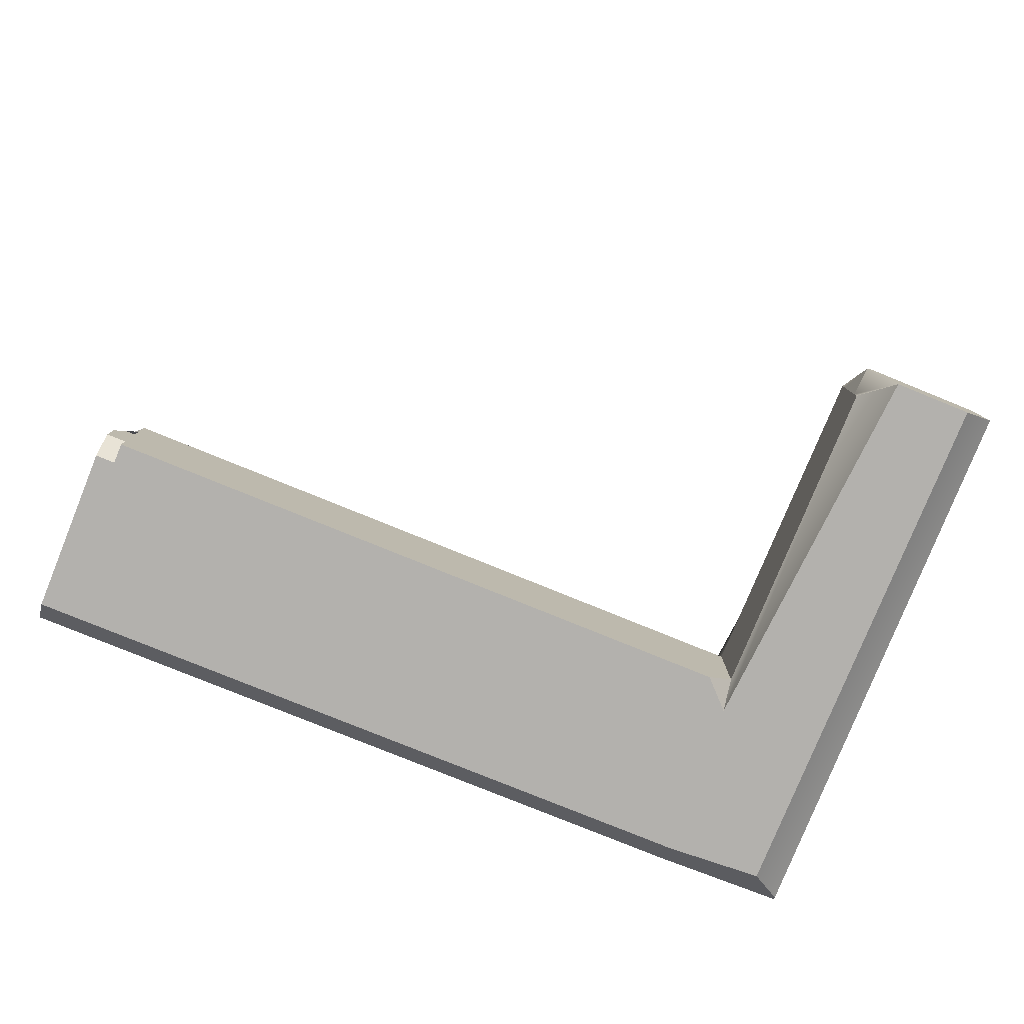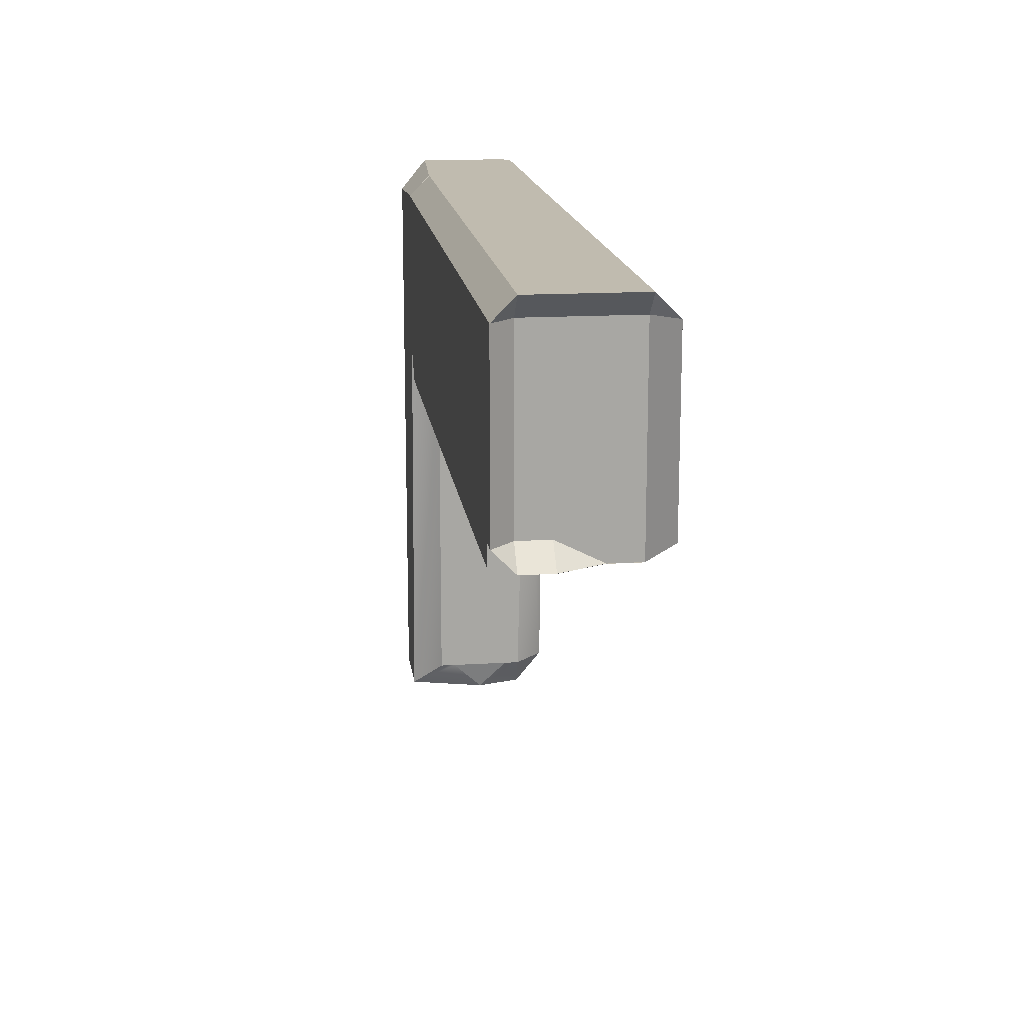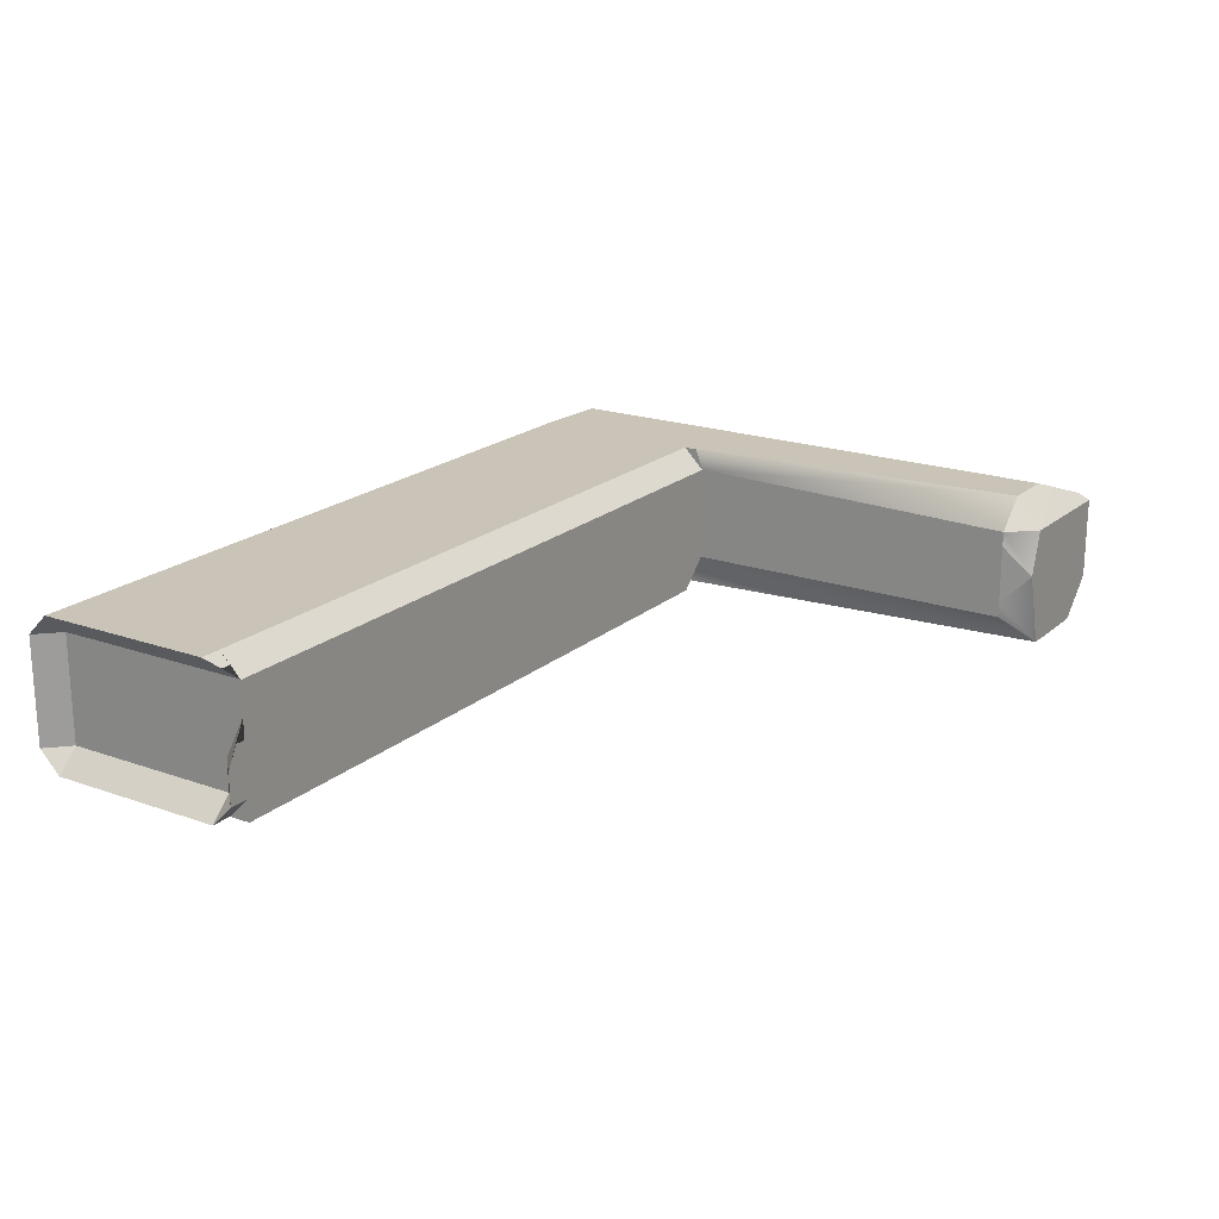
<metadata>
{"format":"obj","ext":"obj","renderer":"f3d","projection":"perspective","resolution":1024,"background":"white","views":[{"elev":-79.3,"azim":-22.1,"up":"+Z"},{"elev":16.0,"azim":-97.3,"up":"+Y"},{"elev":19.9,"azim":-56.7,"up":"+Z"}]}
</metadata>
<code>
o LisboaVivaFlipperGun
g Cube
v -0.2 0.2356 -0.14
v -0.2 0.2356 -0.16
v -0.2 0.7016 -0.16
v -0.2 0.7016 -0.14
v -1.171 0.7306 -0.171
v -1.171 0.971 -0.171
v -1.171 0.971 -0.129
v -1.171 0.7306 -0.129
v -1.171 0.971 -0.07104
v -1.171 0.971 -0.02896
v -1.171 0.7016 -0.02896
v -1.171 0.7016 -0.07104
v -0.2 1 -0.171
v -0.2 1 -0.129
v -1.172 1 -0.171
v -1.172 1 -0.129
v -0.2 0.971 0
v -0.2 0.7306 0
v -1.172 0.971 0
v -1.172 0.7306 0
v -0.2 1 -0.07104
v -0.2 1 -0.02896
v -1.172 1 -0.07104
v -1.172 1 -0.02896
v -1.172 0.7016 -0.02896
v -1.172 0.7016 -0.07104
v -1.171 0.7016 -0.02896
v -1.171 0.7016 -0.07104
v -1.172 1 -0.171
v -1.172 1 -0.129
v -1.2 1 -0.171
v -1.2 1 -0.129
v -1.172 0.971 0
v -1.172 0.7306 0
v -1.2 0.971 0
v -1.2 0.7306 0
v -1.172 1 -0.07104
v -1.172 1 -0.02896
v -1.2 1 -0.07104
v -1.2 1 -0.02896
v -1.172 0.7016 -0.129
v -1.172 0.7016 -0.171
v -1.2 0.7016 -0.129
v -1.2 0.7016 -0.171
v -1.172 0.7306 -0.2
v -1.172 0.971 -0.2
v -1.2 0.7306 -0.2
v -1.2 0.971 -0.2
v -1.171 0.7306 -0.129
v -1.171 0.7306 -0.171
v -1.2 0.7016 -0.129
v -1.2 0.7016 -0.171
v -1.171 0.7306 -0.171
v -1.171 0.971 -0.171
v -1.2 0.7306 -0.2
v -1.2 0.971 -0.2
v -1.171 0.971 -0.129
v -1.171 0.7306 -0.129
v -1.171 0.971 -0.07104
v -1.171 0.7016 -0.07104
v -1.171 0.971 -0.171
v -1.171 0.971 -0.129
v -1.2 1 -0.171
v -1.2 1 -0.129
v -1.171 0.971 -0.02896
v -1.171 0.7016 -0.02896
v -1.2 0.971 0
v -1.2 0.7306 0
v -1.171 0.971 -0.07104
v -1.171 0.971 -0.02896
v -1.2 1 -0.07104
v -1.2 1 -0.02896
v -1.172 0.7016 -0.02896
v -0.2 0.7016 -0.02896
v -1.172 0.7306 0
v -0.2 0.7306 0
v -1.172 0.7016 -0.1
v -1.172 0.7016 -0.02896
v -1.172 0.7016 -0.07104
v -1.172 0.7016 -0.02896
v -1.172 1 -0.171
v -0.2 1 -0.171
v -1.172 0.971 -0.2
v -0.2 0.971 -0.2
v -0.2 1 -0.129
v -1.172 1 -0.129
v -0.2 1 -0.07104
v -1.172 1 -0.07104
v -1.172 1 -0.129
v -1.172 1 -0.171
v -1.172 1 -0.129
v -1.172 1 -0.171
v -1.172 0.971 0
v -0.2 0.971 0
v -1.172 1 -0.02896
v -0.2 1 -0.02896
v -1.172 0.7306 0
v -1.172 0.971 0
v -1.172 0.7306 0
v -1.172 0.971 0
v -1.172 1 -0.02896
v -1.172 1 -0.07104
v -1.172 1 -0.02896
v -1.172 1 -0.07104
v -1.172 0.7016 -0.2
v -1.172 0.7016 -0.1
v -1.172 0.7016 -0.171
v -1.172 0.7016 -0.129
v -1.172 0.971 -0.2
v -1.172 0.7016 -0.2
v -1.172 0.971 -0.2
v -1.172 0.7306 -0.2
v -1.171 0.7016 -0.02896
v -1.172 0.7016 -0.02896
v -1.2 0.7306 0
v -1.172 0.7306 0
v -1.172 0.7016 -0.07104
v -1.171 0.7016 -0.07104
v -1.172 0.7016 -0.129
v -1.2 0.7016 -0.129
v -1.2 1 -0.171
v -1.172 1 -0.171
v -1.2 0.971 -0.2
v -1.172 0.971 -0.2
v -1.172 1 -0.129
v -1.2 1 -0.129
v -1.172 1 -0.07104
v -1.2 1 -0.07104
v -1.2 0.971 0
v -1.172 0.971 0
v -1.2 1 -0.02896
v -1.172 1 -0.02896
v -1.172 0.7016 -0.171
v -1.2 0.7016 -0.171
v -1.172 0.7306 -0.2
v -1.2 0.7306 -0.2
v -0.16 0.2356 0
v -0.2 0.7126 0
v -0.2 0.7306 0
v -0.2 0.971 0
v -0.1993 0.9718 0
v -0.08982 0.9637 0
v -0.08995 0.2356 0
v -0.2 0.2356 -0.06005
v -0.2 0.7016 -0.06005
v -0.2 0.7016 -0.02896
v -0.2 0.7009 -0.02825
v -0.2 0.2356 -0.03995
v -0.1993 0.9718 -0.2
v -0.2 0.971 -0.2
v -0.2 0.7416 -0.2
v -0.16 0.1956 -0.2
v -0.05 0.1956 -0.2
v -0.04991 0.963 -0.2
v -1.171 0.7306 -0.129
v -1.2 0.7016 -0.129
v -1.171 0.7016 -0.07104
v -1.171 0.7306 -0.171
v -1.2 0.7016 -0.171
v -1.2 0.7306 -0.2
v -1.171 0.971 -0.171
v -1.2 0.971 -0.2
v -1.2 1 -0.171
v -1.171 0.971 -0.129
v -1.185 0.9855 -0.1
v -1.171 0.971 -0.07104
v -1.171 0.971 -0.07104
v -1.185 0.9855 -0.1
v -1.2 1 -0.07104
v -1.2 1 -0.07104
v -1.185 0.9855 -0.1
v -1.2 1 -0.129
v -1.2 1 -0.129
v -1.185 0.9855 -0.1
v -1.171 0.971 -0.129
v -1.171 0.971 -0.02896
v -1.2 0.971 0
v -1.2 1 -0.02896
v -1.172 0.7016 -0.1
v -1.172 0.7016 -0.07104
v -1.172 0.7016 -0.129
v -1.172 0.7016 -0.2
v -1.172 0.7016 -0.171
v -1.172 0.7306 -0.2
v -0.2 0.2356 -0.14
v -0.2 0.2356 -0.16
v -0.189 0.1956 -0.09847
v -0.16 0.1956 -0.2
v -0.2 0.2356 -0.16
v -0.2 0.7016 -0.16
v -0.16 0.1956 -0.2
v -0.2 0.7416 -0.2
v -0.2 0.7016 -0.14
v -0.2 0.2356 -0.14
v -0.2 0.7016 -0.06005
v -0.2 0.2356 -0.06005
v -0.189 0.1956 -0.09847
v -0.1713 0.1956 -0.03833
v -0.2 0.2356 -0.06005
v -0.2 0.2356 -0.03995
v -0.16 0.2356 0
v -0.2 0.7126 0
v -0.2 0.2356 -0.03995
v -0.2 0.7009 -0.02825
v -0.2 1 -0.02896
v -0.2 1 -0.07104
v -0.2 1 -0.129
v -0.2 1 -0.171
v -0.1993 1 -0.1718
v 0 1 -0.16
v 0 1 -0.03995
v -0.0117 1 -0.02825
v -0.1993 1 -0.02825
v -0.2 0.7016 -0.16
v -0.24 0.7016 -0.2
v -1.172 0.7016 -0.2
v -1.172 0.7016 -0.1
v -0.24 0.7016 -0.1
v -0.2 0.7016 -0.14
v -0.2 0.971 -0.2
v -1.172 0.971 -0.2
v -1.172 0.7016 -0.2
v -0.24 0.7016 -0.2
v -0.2 0.7416 -0.2
v -0.2 0.7016 -0.06005
v -0.24 0.7016 -0.1
v -1.172 0.7016 -0.1
v -1.172 0.7016 -0.02896
v -0.2 0.7016 -0.02896
v -0.2 0.7306 0
v -0.2 0.7126 0
v -0.2 0.7009 -0.02825
v -0.2 0.7016 -0.02896
v -0.2 0.2356 -0.14
v -0.189 0.1956 -0.09847
v -0.2 0.2356 -0.06005
v -0.2 0.7016 -0.16
v -0.2 0.7416 -0.2
v -0.24 0.7016 -0.2
v -0.2 0.7016 -0.14
v -0.2 0.7016 -0.06005
v -0.24 0.7016 -0.1
v -0.1713 0.1956 -0.03833
v -0.2 0.2356 -0.03995
v -0.16 0.2356 0
v -0.2 1 -0.02896
v -0.1993 1 -0.02825
v -0.1993 0.9718 0
v -0.2 0.971 0
v 0 0.1956 -0.03995
v -0.01108 0.2067 -0.02887
v -0.01495 0.9954 -0.025
v -0.0117 1 -0.02825
v 0 1 -0.03995
v 0 0.1956 -0.03995
v 0 1 -0.03995
v 0 1 -0.16
v 0 0.9954 -0.1646
v 0 0.1956 -0.15
v -0.2 0.971 -0.2
v -0.1993 0.9718 -0.2
v -0.1993 1 -0.1718
v -0.2 1 -0.171
v -0.05 0.1956 -0.2
v -0.04991 0.963 -0.2
v 0 0.1956 -0.15
v 0 0.9954 -0.1646
v -0.08982 0.9637 0
v -0.08995 0.2356 0
v -0.01495 0.9954 -0.025
v -0.01108 0.2067 -0.02887
v -0.1713 0.1956 -0.03833
v 0 0.1956 -0.03995
v 0 0.1956 -0.15
v -0.05 0.1956 -0.2
v -0.16 0.1956 -0.2
v -0.189 0.1956 -0.09847
v -0.04991 0.963 -0.2
v 0 0.9954 -0.1646
v 0 1 -0.16
v -0.1993 1 -0.1718
v -0.1993 0.9718 -0.2
v -0.1993 0.9718 0
v -0.1993 1 -0.02825
v -0.0117 1 -0.02825
v -0.01495 0.9954 -0.025
v -0.08982 0.9637 0
v -0.1713 0.1956 -0.03833
v -0.16 0.2356 0
v -0.08995 0.2356 0
v -0.01108 0.2067 -0.02887
v 0 0.1956 -0.03995
g Cube_0
f 4 3 2 1
f 7 6 5 8
f 10 9 12 11
f 15 16 14 13
f 19 20 18 17
f 23 24 22 21
f 27 28 26 25
f 31 32 30 29
f 35 36 34 33
f 39 40 38 37
f 43 44 42 41
f 47 48 46 45
f 52 51 49 50
f 56 55 53 54
f 60 59 57 58
f 64 63 61 62
f 68 67 65 66
f 72 71 69 70
f 76 75 73 74
f 80 79 77 78
f 84 83 81 82
f 88 87 85 86
f 92 91 89 90
f 96 95 93 94
f 100 99 97 98
f 104 103 101 102
f 108 107 105 106
f 112 111 109 110
f 116 115 113 114
f 120 119 117 118
f 124 123 121 122
f 128 127 125 126
f 132 131 129 130
f 136 135 133 134
f 188 187 185 186
f 192 191 189 190
f 196 195 193 194
f 200 199 197 198
f 204 203 201 202
f 230 233 232 231
f 246 249 248 247
f 262 261 260 263
f 267 266 264 265
f 271 270 268 269
g Cube_1
f 138 137 143
f 143 142 138
f 142 139 138
f 140 139 142
f 142 141 140
f 144 148 147
f 145 144 147
f 146 145 147
f 150 149 154
f 154 151 150
f 153 151 154
f 153 152 151
f 155 156 157
f 160 159 158
f 163 162 161
f 166 165 164
f 169 168 167
f 172 171 170
f 175 174 173
f 176 177 178
f 179 180 181
f 182 183 184
f 205 213 206
f 206 213 212
f 209 208 207
f 207 210 209
f 207 211 210
f 206 211 207
f 212 211 206
f 214 219 218
f 215 214 218
f 216 215 218
f 217 216 218
f 220 223 221
f 220 224 223
f 223 222 221
f 228 226 229
f 228 227 226
f 226 225 229
f 234 235 236
f 239 238 237
f 240 241 242
f 245 244 243
f 250 254 251
f 254 252 251
f 254 253 252
f 258 257 256
f 255 258 256
f 255 259 258
f 277 273 272
f 274 273 277
f 274 277 275
f 276 275 277
f 278 282 281
f 280 278 281
f 280 279 278
f 285 287 286
f 285 284 287
f 284 283 287
f 291 288 292
f 291 290 288
f 290 289 288
o LisboaVivaFlipperGun
g Cube
v -0.2 0.2356 -0.14
v -0.2 0.2356 -0.16
v -0.2 0.7016 -0.16
v -0.2 0.7016 -0.14
v -1.171 0.7306 -0.171
v -1.171 0.971 -0.171
v -1.171 0.971 -0.129
v -1.171 0.7306 -0.129
v -1.171 0.971 -0.07104
v -1.171 0.971 -0.02896
v -1.171 0.7016 -0.02896
v -1.171 0.7016 -0.07104
v -0.2 1 -0.171
v -0.2 1 -0.129
v -1.172 1 -0.171
v -1.172 1 -0.129
v -0.2 0.971 0
v -0.2 0.7306 0
v -1.172 0.971 0
v -1.172 0.7306 0
v -0.2 1 -0.07104
v -0.2 1 -0.02896
v -1.172 1 -0.07104
v -1.172 1 -0.02896
v -1.172 0.7016 -0.02896
v -1.172 0.7016 -0.07104
v -1.171 0.7016 -0.02896
v -1.171 0.7016 -0.07104
v -1.172 1 -0.171
v -1.172 1 -0.129
v -1.2 1 -0.171
v -1.2 1 -0.129
v -1.172 0.971 0
v -1.172 0.7306 0
v -1.2 0.971 0
v -1.2 0.7306 0
v -1.172 1 -0.07104
v -1.172 1 -0.02896
v -1.2 1 -0.07104
v -1.2 1 -0.02896
v -1.172 0.7016 -0.129
v -1.172 0.7016 -0.171
v -1.2 0.7016 -0.129
v -1.2 0.7016 -0.171
v -1.172 0.7306 -0.2
v -1.172 0.971 -0.2
v -1.2 0.7306 -0.2
v -1.2 0.971 -0.2
v -1.171 0.7306 -0.129
v -1.171 0.7306 -0.171
v -1.2 0.7016 -0.129
v -1.2 0.7016 -0.171
v -1.171 0.7306 -0.171
v -1.171 0.971 -0.171
v -1.2 0.7306 -0.2
v -1.2 0.971 -0.2
v -1.171 0.971 -0.129
v -1.171 0.7306 -0.129
v -1.171 0.971 -0.07104
v -1.171 0.7016 -0.07104
v -1.171 0.971 -0.171
v -1.171 0.971 -0.129
v -1.2 1 -0.171
v -1.2 1 -0.129
v -1.171 0.971 -0.02896
v -1.171 0.7016 -0.02896
v -1.2 0.971 0
v -1.2 0.7306 0
v -1.171 0.971 -0.07104
v -1.171 0.971 -0.02896
v -1.2 1 -0.07104
v -1.2 1 -0.02896
v -1.172 0.7016 -0.02896
v -0.2 0.7016 -0.02896
v -1.172 0.7306 0
v -0.2 0.7306 0
v -1.172 0.7016 -0.1
v -1.172 0.7016 -0.02896
v -1.172 0.7016 -0.07104
v -1.172 0.7016 -0.02896
v -1.172 1 -0.171
v -0.2 1 -0.171
v -1.172 0.971 -0.2
v -0.2 0.971 -0.2
v -0.2 1 -0.129
v -1.172 1 -0.129
v -0.2 1 -0.07104
v -1.172 1 -0.07104
v -1.172 1 -0.129
v -1.172 1 -0.171
v -1.172 1 -0.129
v -1.172 1 -0.171
v -1.172 0.971 0
v -0.2 0.971 0
v -1.172 1 -0.02896
v -0.2 1 -0.02896
v -1.172 0.7306 0
v -1.172 0.971 0
v -1.172 0.7306 0
v -1.172 0.971 0
v -1.172 1 -0.02896
v -1.172 1 -0.07104
v -1.172 1 -0.02896
v -1.172 1 -0.07104
v -1.172 0.7016 -0.2
v -1.172 0.7016 -0.1
v -1.172 0.7016 -0.171
v -1.172 0.7016 -0.129
v -1.172 0.971 -0.2
v -1.172 0.7016 -0.2
v -1.172 0.971 -0.2
v -1.172 0.7306 -0.2
v -1.171 0.7016 -0.02896
v -1.172 0.7016 -0.02896
v -1.2 0.7306 0
v -1.172 0.7306 0
v -1.172 0.7016 -0.07104
v -1.171 0.7016 -0.07104
v -1.172 0.7016 -0.129
v -1.2 0.7016 -0.129
v -1.2 1 -0.171
v -1.172 1 -0.171
v -1.2 0.971 -0.2
v -1.172 0.971 -0.2
v -1.172 1 -0.129
v -1.2 1 -0.129
v -1.172 1 -0.07104
v -1.2 1 -0.07104
v -1.2 0.971 0
v -1.172 0.971 0
v -1.2 1 -0.02896
v -1.172 1 -0.02896
v -1.172 0.7016 -0.171
v -1.2 0.7016 -0.171
v -1.172 0.7306 -0.2
v -1.2 0.7306 -0.2
v -0.16 0.2356 0
v -0.2 0.7126 0
v -0.2 0.7306 0
v -0.2 0.971 0
v -0.1993 0.9718 0
v -0.08982 0.9637 0
v -0.08995 0.2356 0
v -0.2 0.2356 -0.06005
v -0.2 0.7016 -0.06005
v -0.2 0.7016 -0.02896
v -0.2 0.7009 -0.02825
v -0.2 0.2356 -0.03995
v -0.1993 0.9718 -0.2
v -0.2 0.971 -0.2
v -0.2 0.7416 -0.2
v -0.16 0.1956 -0.2
v -0.05 0.1956 -0.2
v -0.04991 0.963 -0.2
v -1.171 0.7306 -0.129
v -1.2 0.7016 -0.129
v -1.171 0.7016 -0.07104
v -1.171 0.7306 -0.171
v -1.2 0.7016 -0.171
v -1.2 0.7306 -0.2
v -1.171 0.971 -0.171
v -1.2 0.971 -0.2
v -1.2 1 -0.171
v -1.171 0.971 -0.129
v -1.185 0.9855 -0.1
v -1.171 0.971 -0.07104
v -1.171 0.971 -0.07104
v -1.185 0.9855 -0.1
v -1.2 1 -0.07104
v -1.2 1 -0.07104
v -1.185 0.9855 -0.1
v -1.2 1 -0.129
v -1.2 1 -0.129
v -1.185 0.9855 -0.1
v -1.171 0.971 -0.129
v -1.171 0.971 -0.02896
v -1.2 0.971 0
v -1.2 1 -0.02896
v -1.172 0.7016 -0.1
v -1.172 0.7016 -0.07104
v -1.172 0.7016 -0.129
v -1.172 0.7016 -0.2
v -1.172 0.7016 -0.171
v -1.172 0.7306 -0.2
v -0.2 0.2356 -0.14
v -0.2 0.2356 -0.16
v -0.189 0.1956 -0.09847
v -0.16 0.1956 -0.2
v -0.2 0.2356 -0.16
v -0.2 0.7016 -0.16
v -0.16 0.1956 -0.2
v -0.2 0.7416 -0.2
v -0.2 0.7016 -0.14
v -0.2 0.2356 -0.14
v -0.2 0.7016 -0.06005
v -0.2 0.2356 -0.06005
v -0.189 0.1956 -0.09847
v -0.1713 0.1956 -0.03833
v -0.2 0.2356 -0.06005
v -0.2 0.2356 -0.03995
v -0.16 0.2356 0
v -0.2 0.7126 0
v -0.2 0.2356 -0.03995
v -0.2 0.7009 -0.02825
v -0.2 1 -0.02896
v -0.2 1 -0.07104
v -0.2 1 -0.129
v -0.2 1 -0.171
v -0.1993 1 -0.1718
v 0 1 -0.16
v 0 1 -0.03995
v -0.0117 1 -0.02825
v -0.1993 1 -0.02825
v -0.2 0.7016 -0.16
v -0.24 0.7016 -0.2
v -1.172 0.7016 -0.2
v -1.172 0.7016 -0.1
v -0.24 0.7016 -0.1
v -0.2 0.7016 -0.14
v -0.2 0.971 -0.2
v -1.172 0.971 -0.2
v -1.172 0.7016 -0.2
v -0.24 0.7016 -0.2
v -0.2 0.7416 -0.2
v -0.2 0.7016 -0.06005
v -0.24 0.7016 -0.1
v -1.172 0.7016 -0.1
v -1.172 0.7016 -0.02896
v -0.2 0.7016 -0.02896
v -0.2 0.7306 0
v -0.2 0.7126 0
v -0.2 0.7009 -0.02825
v -0.2 0.7016 -0.02896
v -0.2 0.2356 -0.14
v -0.189 0.1956 -0.09847
v -0.2 0.2356 -0.06005
v -0.2 0.7016 -0.16
v -0.2 0.7416 -0.2
v -0.24 0.7016 -0.2
v -0.2 0.7016 -0.14
v -0.2 0.7016 -0.06005
v -0.24 0.7016 -0.1
v -0.1713 0.1956 -0.03833
v -0.2 0.2356 -0.03995
v -0.16 0.2356 0
v -0.2 1 -0.02896
v -0.1993 1 -0.02825
v -0.1993 0.9718 0
v -0.2 0.971 0
v 0 0.1956 -0.03995
v -0.01108 0.2067 -0.02887
v -0.01495 0.9954 -0.025
v -0.0117 1 -0.02825
v 0 1 -0.03995
v 0 0.1956 -0.03995
v 0 1 -0.03995
v 0 1 -0.16
v 0 0.9954 -0.1646
v 0 0.1956 -0.15
v -0.2 0.971 -0.2
v -0.1993 0.9718 -0.2
v -0.1993 1 -0.1718
v -0.2 1 -0.171
v -0.05 0.1956 -0.2
v -0.04991 0.963 -0.2
v 0 0.1956 -0.15
v 0 0.9954 -0.1646
v -0.08982 0.9637 0
v -0.08995 0.2356 0
v -0.01495 0.9954 -0.025
v -0.01108 0.2067 -0.02887
v -0.1713 0.1956 -0.03833
v 0 0.1956 -0.03995
v 0 0.1956 -0.15
v -0.05 0.1956 -0.2
v -0.16 0.1956 -0.2
v -0.189 0.1956 -0.09847
v -0.04991 0.963 -0.2
v 0 0.9954 -0.1646
v 0 1 -0.16
v -0.1993 1 -0.1718
v -0.1993 0.9718 -0.2
v -0.1993 0.9718 0
v -0.1993 1 -0.02825
v -0.0117 1 -0.02825
v -0.01495 0.9954 -0.025
v -0.08982 0.9637 0
v -0.1713 0.1956 -0.03833
v -0.16 0.2356 0
v -0.08995 0.2356 0
v -0.01108 0.2067 -0.02887
v 0 0.1956 -0.03995
g Cube_0
f 4 3 2 1
f 7 6 5 8
f 10 9 12 11
f 15 16 14 13
f 19 20 18 17
f 23 24 22 21
f 27 28 26 25
f 31 32 30 29
f 35 36 34 33
f 39 40 38 37
f 43 44 42 41
f 47 48 46 45
f 52 51 49 50
f 56 55 53 54
f 60 59 57 58
f 64 63 61 62
f 68 67 65 66
f 72 71 69 70
f 76 75 73 74
f 80 79 77 78
f 84 83 81 82
f 88 87 85 86
f 92 91 89 90
f 96 95 93 94
f 100 99 97 98
f 104 103 101 102
f 108 107 105 106
f 112 111 109 110
f 116 115 113 114
f 120 119 117 118
f 124 123 121 122
f 128 127 125 126
f 132 131 129 130
f 136 135 133 134
f 188 187 185 186
f 192 191 189 190
f 196 195 193 194
f 200 199 197 198
f 204 203 201 202
f 230 233 232 231
f 246 249 248 247
f 262 261 260 263
f 267 266 264 265
f 271 270 268 269
g Cube_1
f 138 137 143
f 143 142 138
f 142 139 138
f 140 139 142
f 142 141 140
f 144 148 147
f 145 144 147
f 146 145 147
f 150 149 154
f 154 151 150
f 153 151 154
f 153 152 151
f 155 156 157
f 160 159 158
f 163 162 161
f 166 165 164
f 169 168 167
f 172 171 170
f 175 174 173
f 176 177 178
f 179 180 181
f 182 183 184
f 205 213 206
f 206 213 212
f 209 208 207
f 207 210 209
f 207 211 210
f 206 211 207
f 212 211 206
f 214 219 218
f 215 214 218
f 216 215 218
f 217 216 218
f 220 223 221
f 220 224 223
f 223 222 221
f 228 226 229
f 228 227 226
f 226 225 229
f 234 235 236
f 239 238 237
f 240 241 242
f 245 244 243
f 250 254 251
f 254 252 251
f 254 253 252
f 258 257 256
f 255 258 256
f 255 259 258
f 277 273 272
f 274 273 277
f 274 277 275
f 276 275 277
f 278 282 281
f 280 278 281
f 280 279 278
f 285 287 286
f 285 284 287
f 284 283 287
f 291 288 292
f 291 290 288
f 290 289 288

</code>
